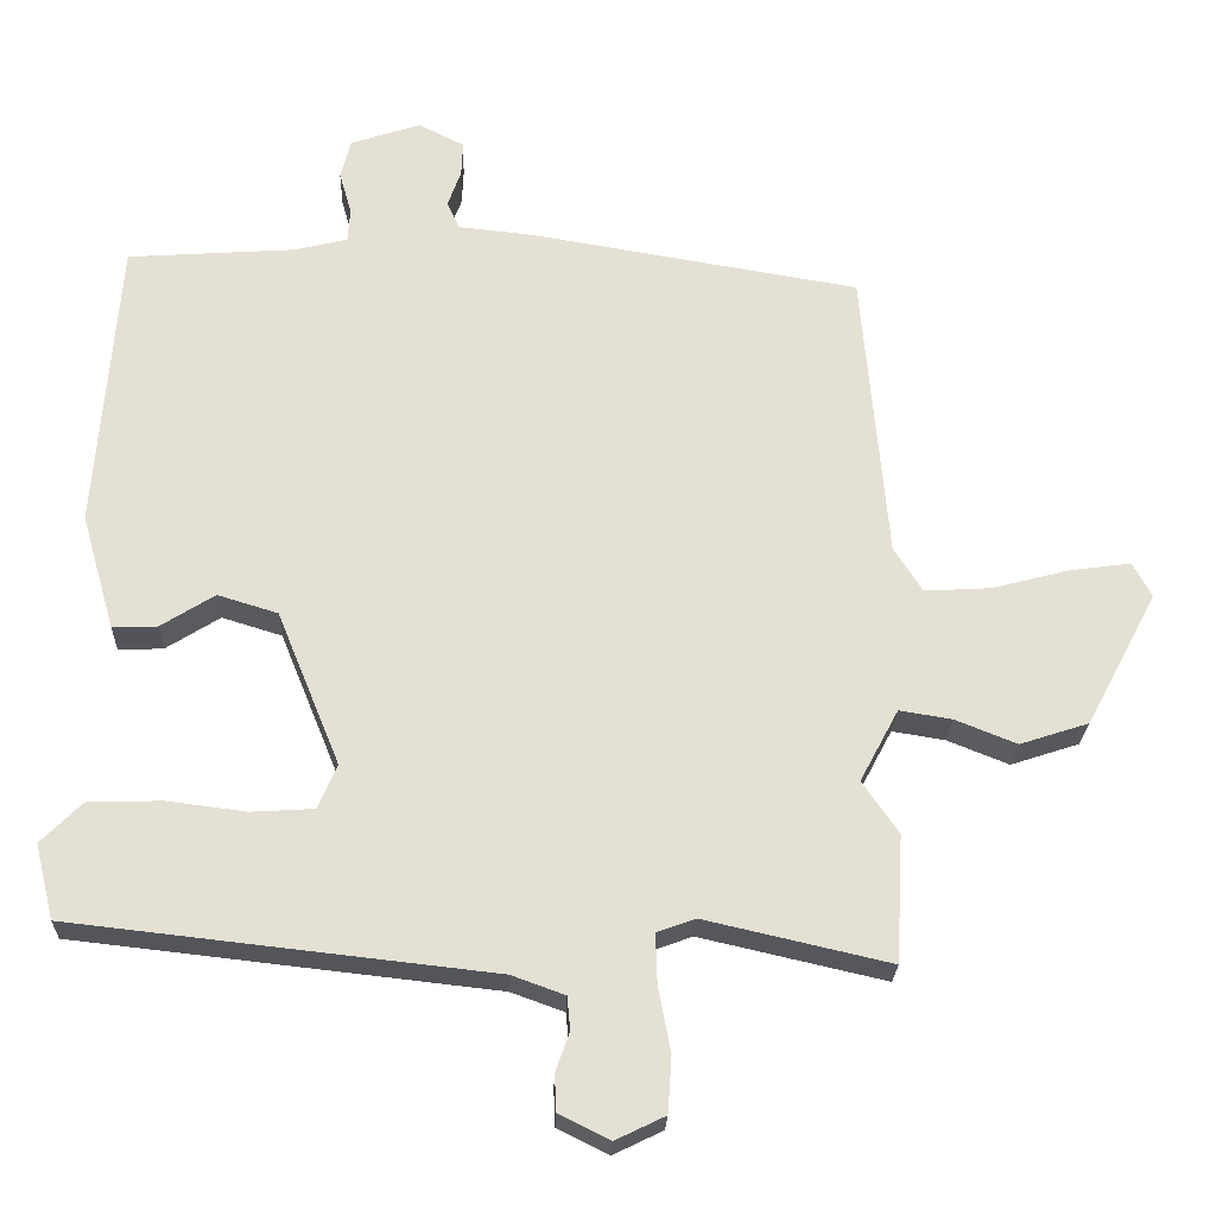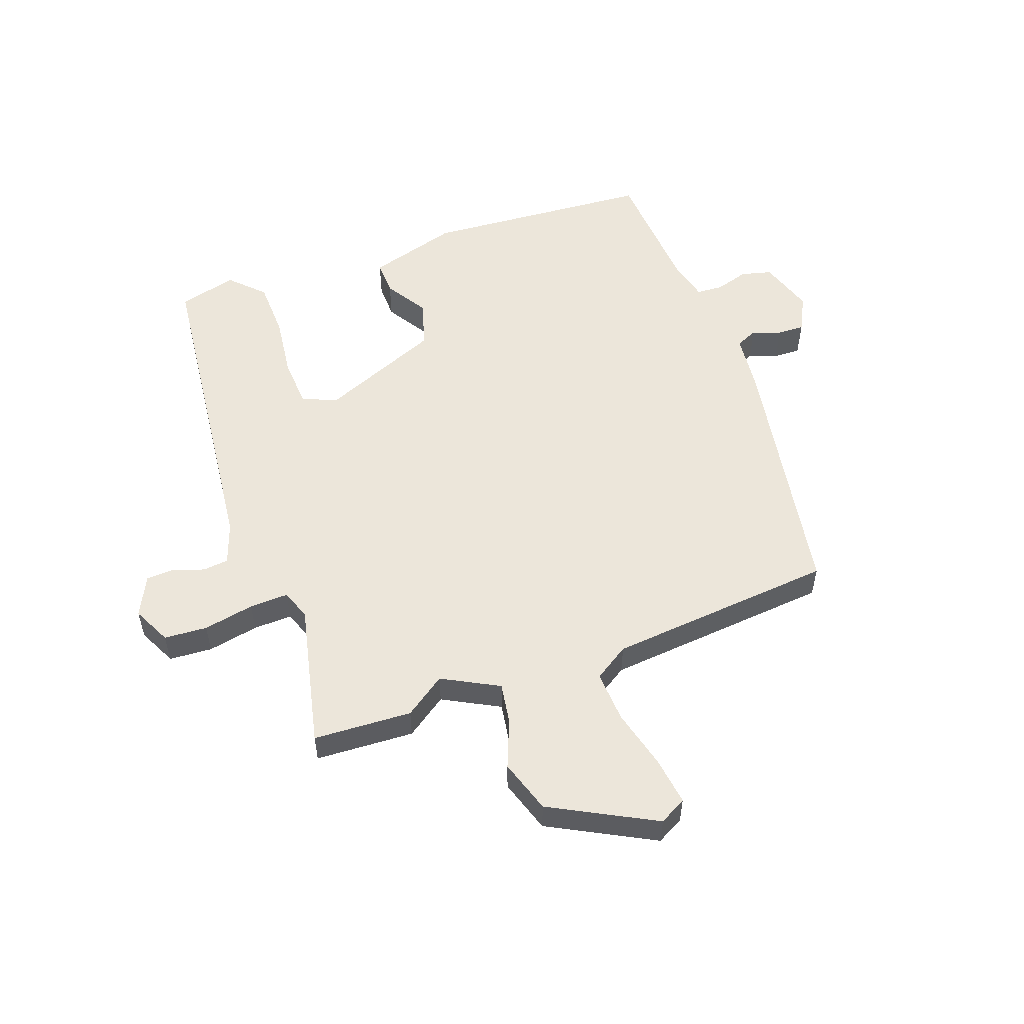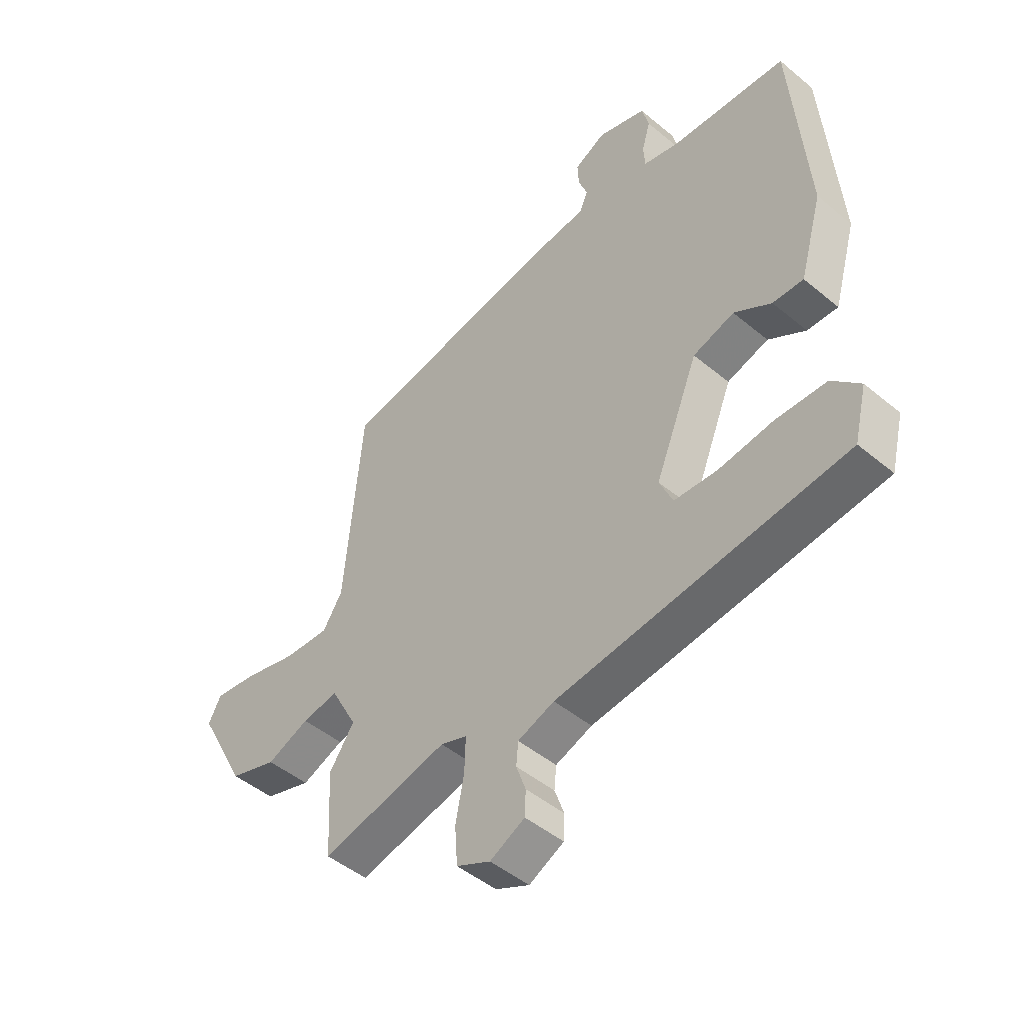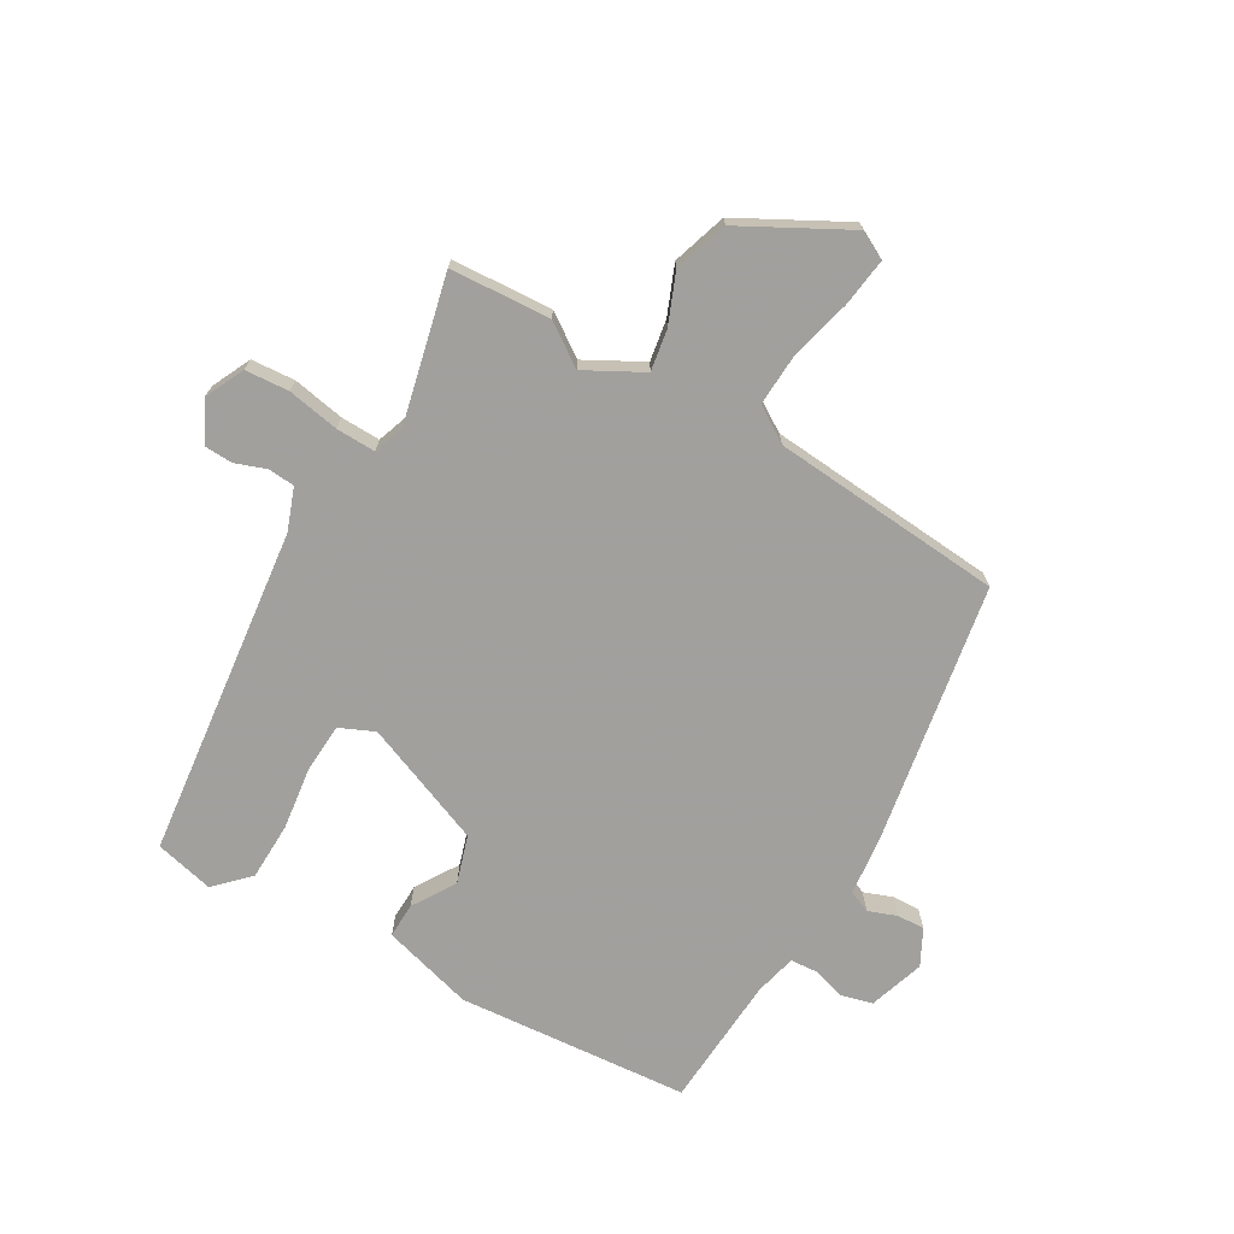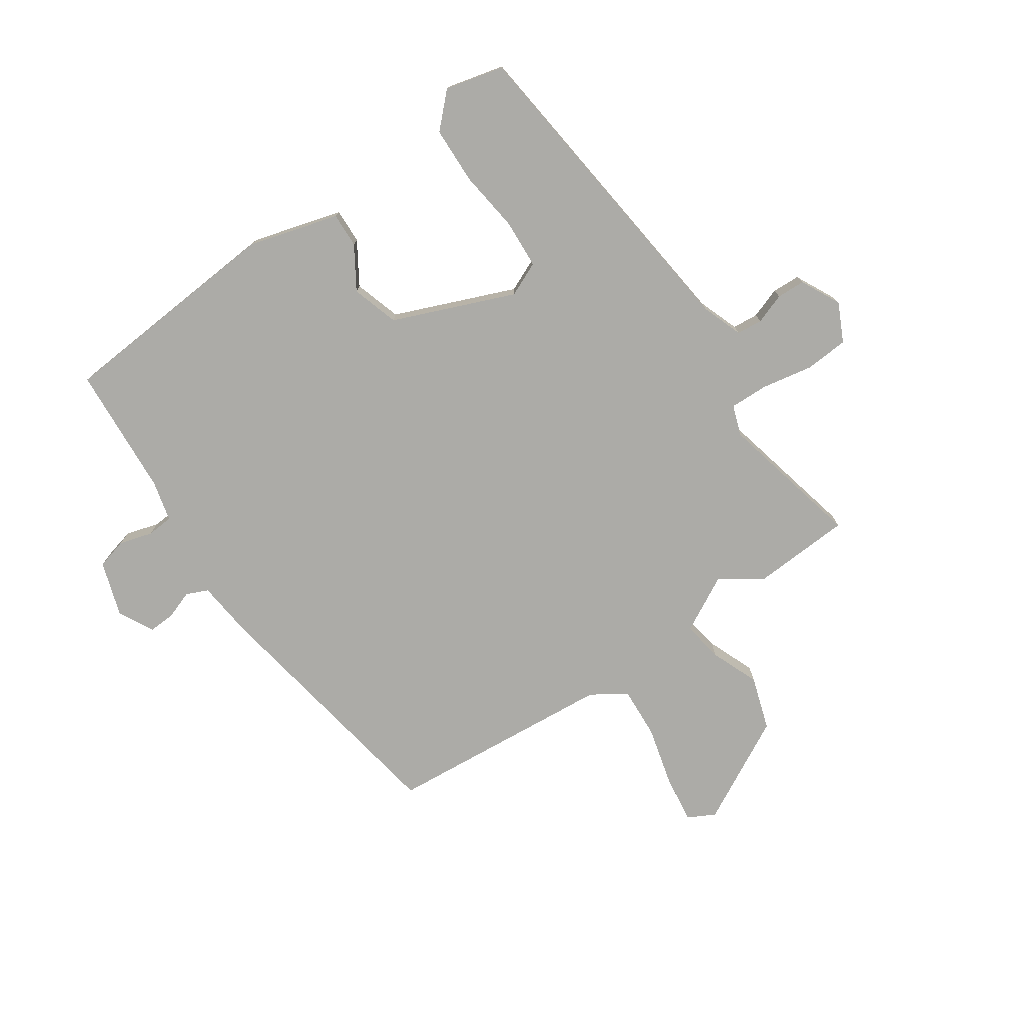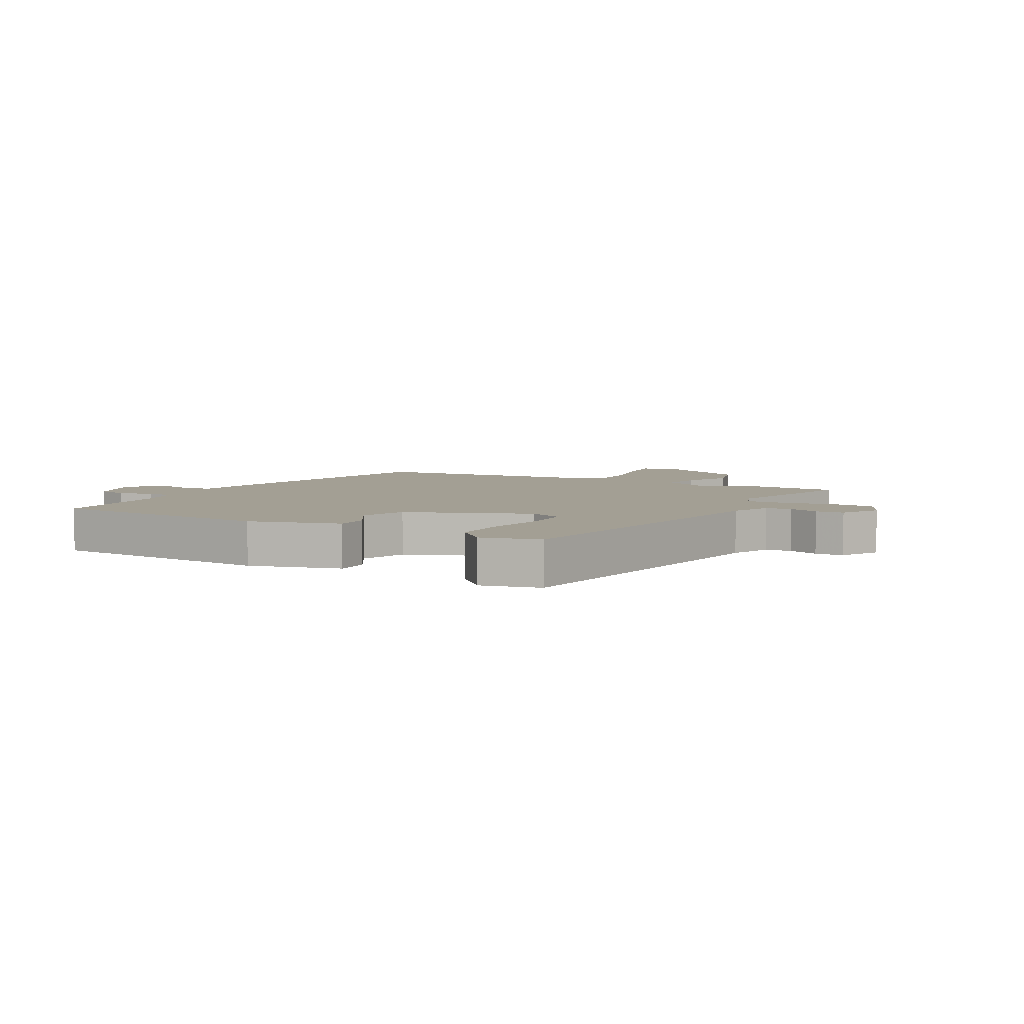
<metadata>
{"format":"obj","ext":"obj","renderer":"f3d","projection":"perspective","resolution":1024,"background":"white","views":[{"elev":-24.1,"azim":178.1,"up":"+Z"},{"elev":54.6,"azim":-110.0,"up":"+Y"},{"elev":-47.6,"azim":46.9,"up":"+Z"},{"elev":-71.7,"azim":-119.8,"up":"+Y"},{"elev":-76.3,"azim":124.4,"up":"+Y"},{"elev":5.4,"azim":119.8,"up":"+Y"}]}
</metadata>
<code>
v 0.509 0.07 -0.472
v -0.035 0.07 -0.533
v -0.104 0.07 -0.558
v -0.108 0.07 -0.601
v -0.09 0.07 -0.652
v -0.092 0.07 -0.699
v -0.158 0.07 -0.732
v -0.222 0.07 -0.701
v -0.227 0.07 -0.629
v -0.211 0.07 -0.544
v -0.209 0.07 -0.479
v -0.259 0.07 -0.461
v -0.499 0.07 -0.516
v -0.508 0.07 -0.351
v -0.461 0.07 -0.283
v -0.511 0.07 -0.189
v -0.579 0.07 -0.2
v -0.659 0.07 -0.232
v -0.748 0.07 -0.203
v -0.84 0.07 -0.029
v -0.816 0.07 0.016
v -0.736 0.07 0.005
v -0.636 0.07 -0.021
v -0.55 0.07 -0.026
v -0.513 0.07 0.032
v -0.48 0.07 0.412
v -0.051 0.07 0.484
v 0.045 0.07 0.494
v 0.061 0.07 0.53
v 0.044 0.07 0.577
v 0.042 0.07 0.622
v 0.101 0.07 0.652
v 0.192 0.07 0.622
v 0.205 0.07 0.571
v 0.189 0.07 0.516
v 0.192 0.07 0.472
v 0.26 0.07 0.455
v 0.478 0.07 0.44
v 0.507 0.07 0.059
v 0.464 0.07 -0.091
v 0.406 0.07 -0.089
v 0.336 0.07 -0.045
v 0.258 0.07 -0.069
v 0.176 0.07 -0.27
v 0.201 0.07 -0.327
v 0.282 0.07 -0.332
v 0.385 0.07 -0.319
v 0.48 0.07 -0.322
v 0.533 0.07 -0.375
v 0.509 0 -0.472
v -0.035 0 -0.533
v -0.104 0 -0.558
v -0.108 0 -0.601
v -0.09 0 -0.652
v -0.092 0 -0.699
v -0.158 0 -0.732
v -0.222 0 -0.701
v -0.227 0 -0.629
v -0.211 0 -0.544
v -0.209 0 -0.479
v -0.259 0 -0.461
v -0.499 0 -0.516
v -0.508 0 -0.351
v -0.461 0 -0.283
v -0.511 0 -0.189
v -0.579 0 -0.2
v -0.659 0 -0.232
v -0.748 0 -0.203
v -0.84 0 -0.029
v -0.816 0 0.016
v -0.736 0 0.005
v -0.636 0 -0.021
v -0.55 0 -0.026
v -0.513 0 0.032
v -0.48 0 0.412
v -0.051 0 0.484
v 0.045 0 0.494
v 0.061 0 0.53
v 0.044 0 0.577
v 0.042 0 0.622
v 0.101 0 0.652
v 0.192 0 0.622
v 0.205 0 0.571
v 0.189 0 0.516
v 0.192 0 0.472
v 0.26 0 0.455
v 0.478 0 0.44
v 0.507 0 0.059
v 0.464 0 -0.091
v 0.406 0 -0.089
v 0.336 0 -0.045
v 0.258 0 -0.069
v 0.176 0 -0.27
v 0.201 0 -0.327
v 0.282 0 -0.332
v 0.385 0 -0.319
v 0.48 0 -0.322
v 0.533 0 -0.375
f 49 1 2
f 48 49 2
f 47 48 2
f 46 47 2
f 45 46 2 3
f 44 45 3
f 43 44 3
f 40 41 42
f 39 40 42
f 38 39 42
f 37 38 42
f 36 37 42 43
f 33 34 35
f 32 33 35
f 31 32 35
f 30 31 35
f 29 30 35
f 28 29 35 36
f 36 43 3
f 28 36 3
f 27 28 3
f 26 27 3
f 25 26 3
f 21 22 23
f 20 21 23
f 19 20 23
f 18 19 23
f 17 18 23
f 16 17 23 24
f 24 25 3
f 16 24 3
f 15 16 3
f 12 13 14 15
f 8 9 10
f 7 8 10
f 6 7 10
f 5 6 10
f 4 5 10
f 4 10 11
f 3 4 11
f 15 3 11
f 11 12 15
f 51 50 98
f 51 98 97
f 51 97 96
f 51 96 95
f 52 51 95 94
f 52 94 93
f 52 93 92
f 91 90 89
f 91 89 88
f 91 88 87
f 91 87 86
f 92 91 86 85
f 84 83 82
f 84 82 81
f 84 81 80
f 84 80 79
f 84 79 78
f 85 84 78 77
f 52 92 85
f 52 85 77
f 52 77 76
f 52 76 75
f 52 75 74
f 72 71 70
f 72 70 69
f 72 69 68
f 72 68 67
f 72 67 66
f 73 72 66 65
f 52 74 73
f 52 73 65
f 52 65 64
f 64 63 62 61
f 59 58 57
f 59 57 56
f 59 56 55
f 59 55 54
f 59 54 53
f 60 59 53
f 60 53 52
f 60 52 64
f 64 61 60
f 1 50 51 2
f 2 51 52 3
f 3 52 53 4
f 4 53 54 5
f 5 54 55 6
f 6 55 56 7
f 7 56 57 8
f 8 57 58 9
f 9 58 59 10
f 10 59 60 11
f 11 60 61 12
f 12 61 62 13
f 13 62 63 14
f 14 63 64 15
f 15 64 65 16
f 16 65 66 17
f 17 66 67 18
f 18 67 68 19
f 19 68 69 20
f 20 69 70 21
f 21 70 71 22
f 22 71 72 23
f 23 72 73 24
f 24 73 74 25
f 25 74 75 26
f 26 75 76 27
f 27 76 77 28
f 28 77 78 29
f 29 78 79 30
f 30 79 80 31
f 31 80 81 32
f 32 81 82 33
f 33 82 83 34
f 34 83 84 35
f 35 84 85 36
f 36 85 86 37
f 37 86 87 38
f 38 87 88 39
f 39 88 89 40
f 40 89 90 41
f 41 90 91 42
f 42 91 92 43
f 43 92 93 44
f 44 93 94 45
f 45 94 95 46
f 46 95 96 47
f 47 96 97 48
f 48 97 98 49
f 49 98 50 1

</code>
